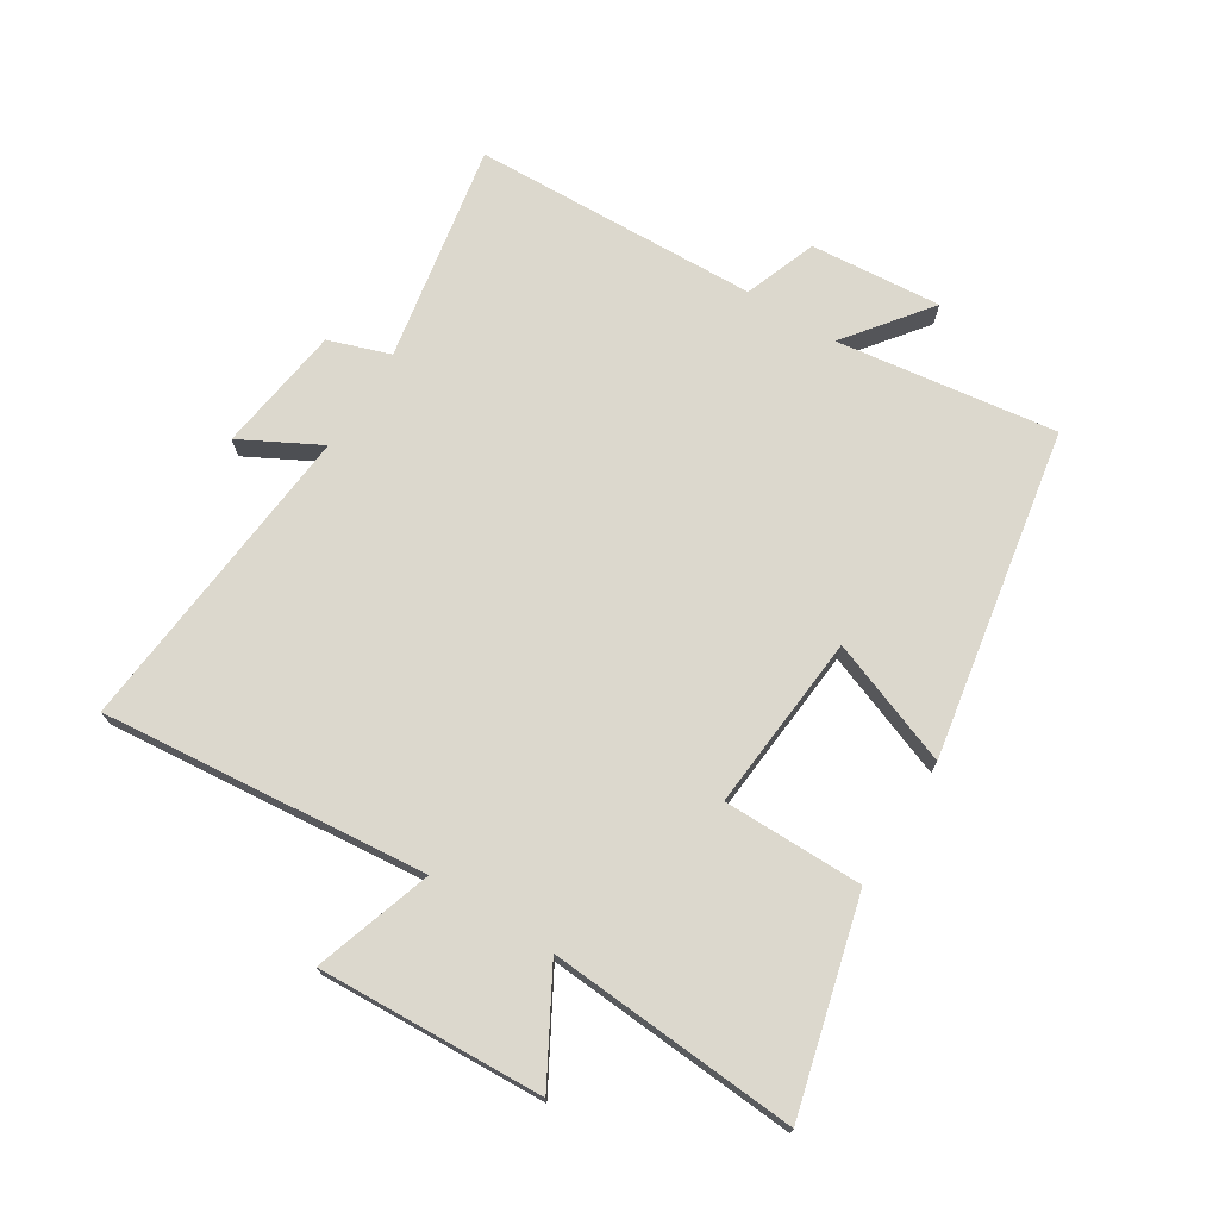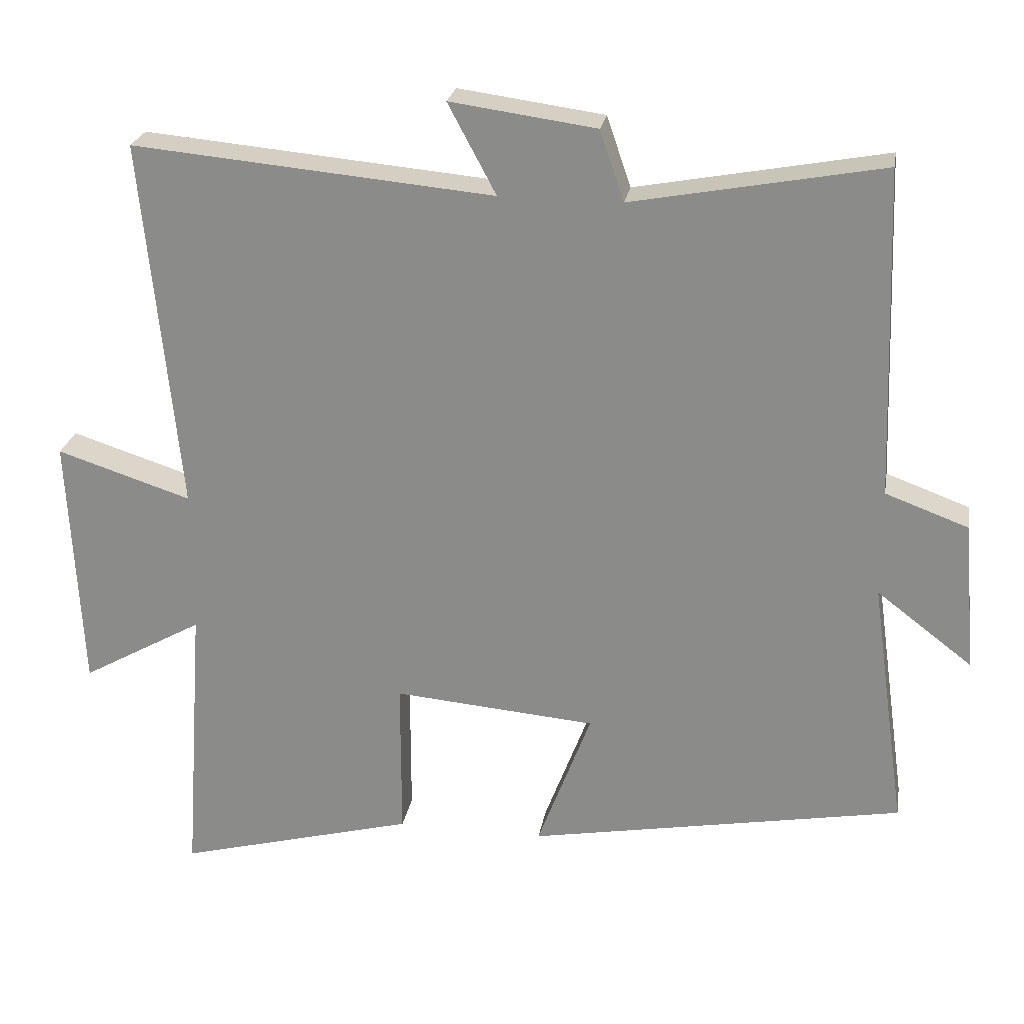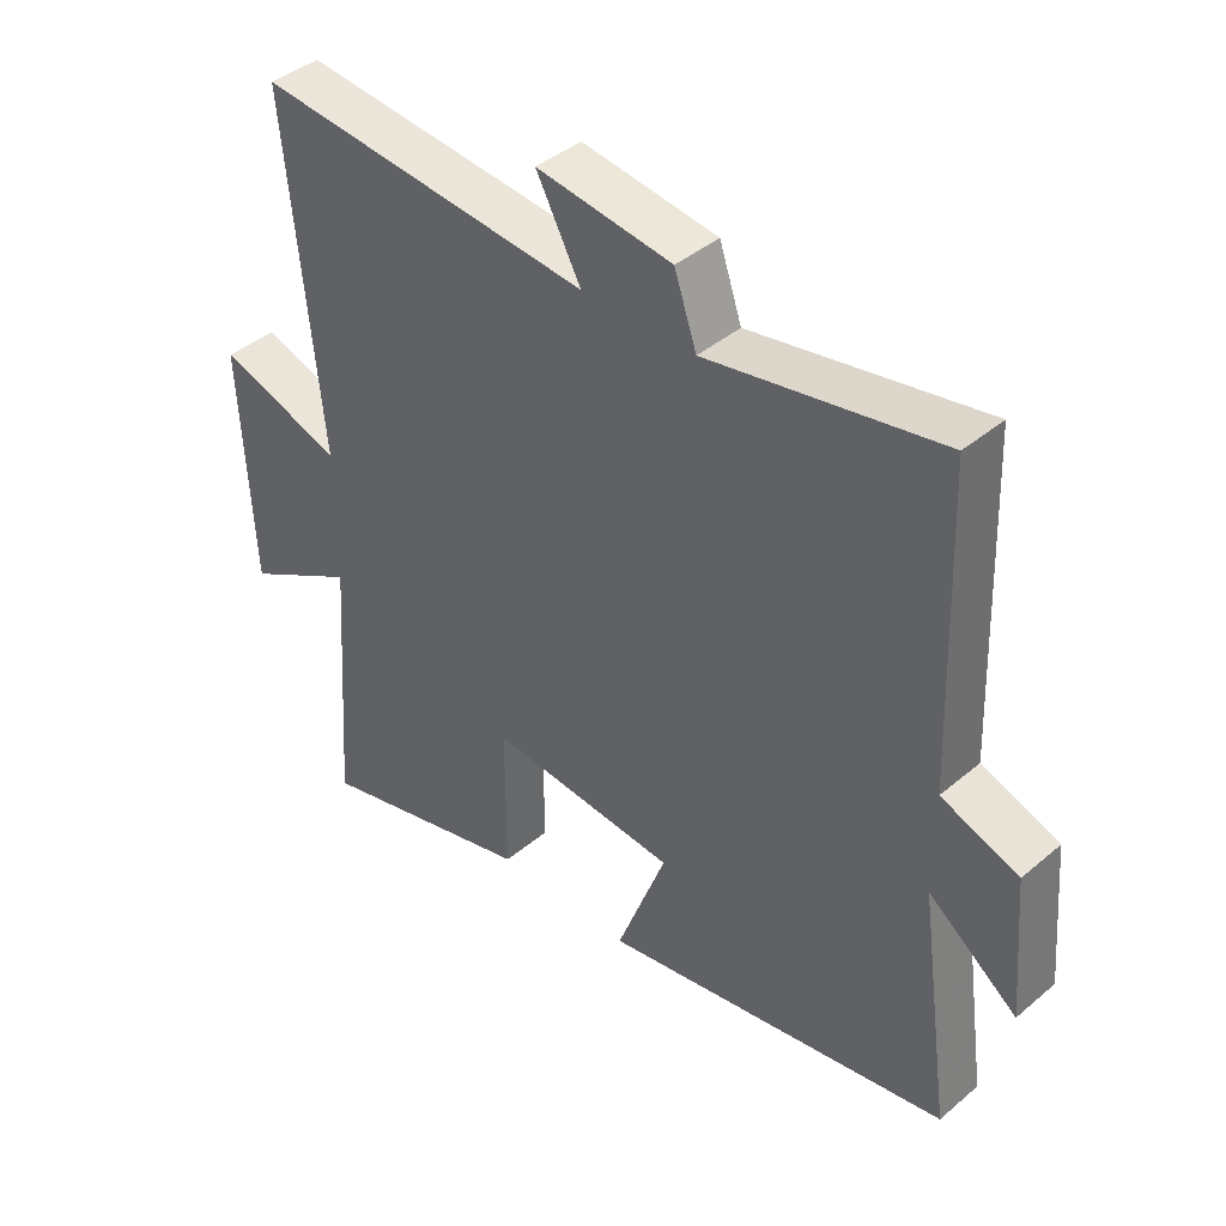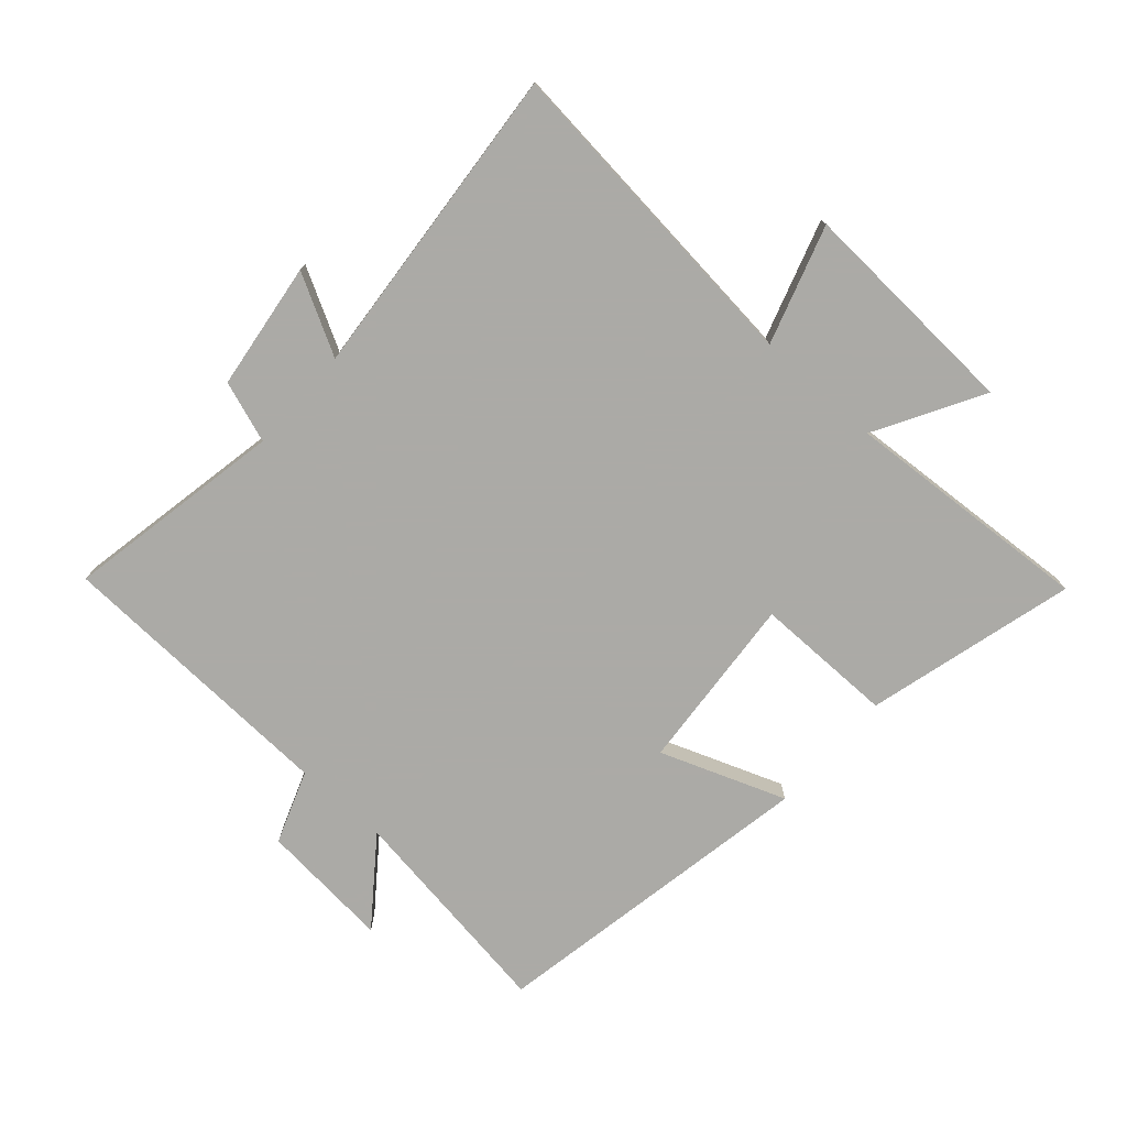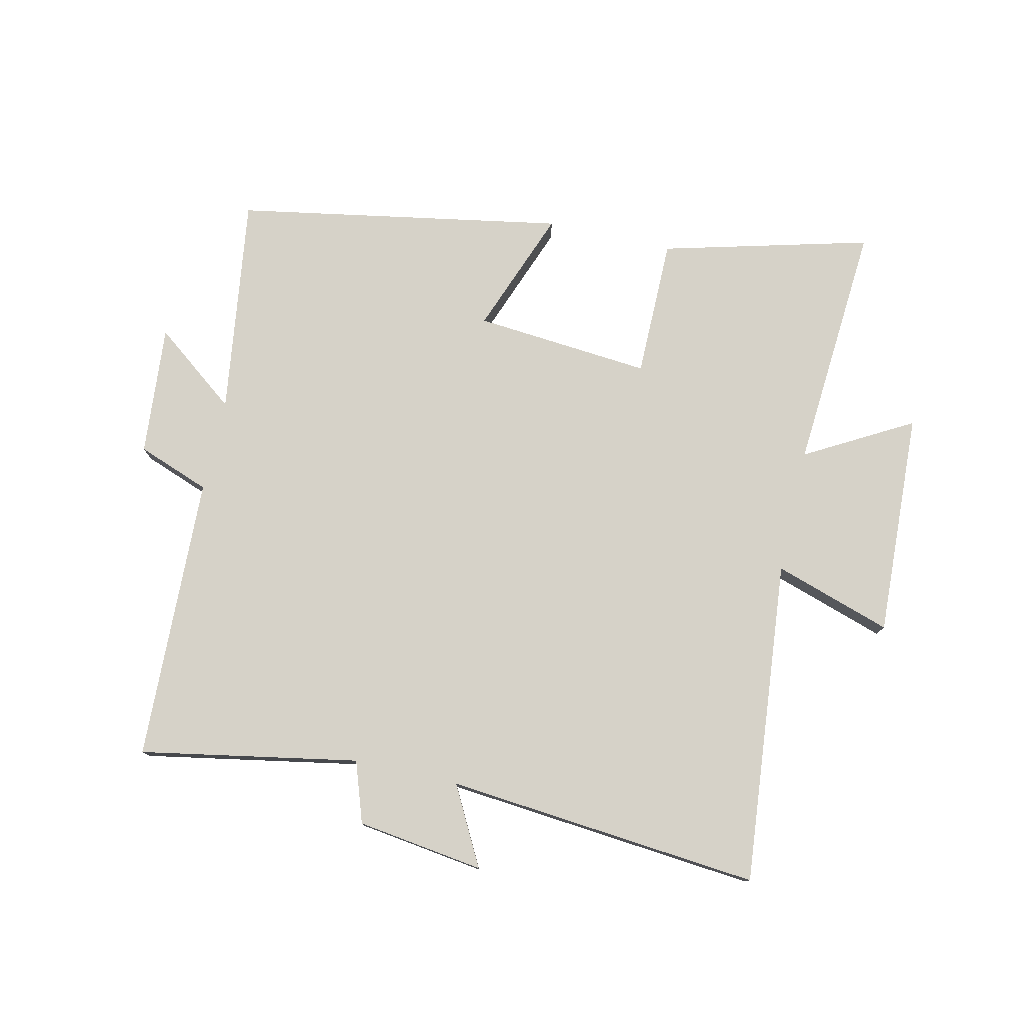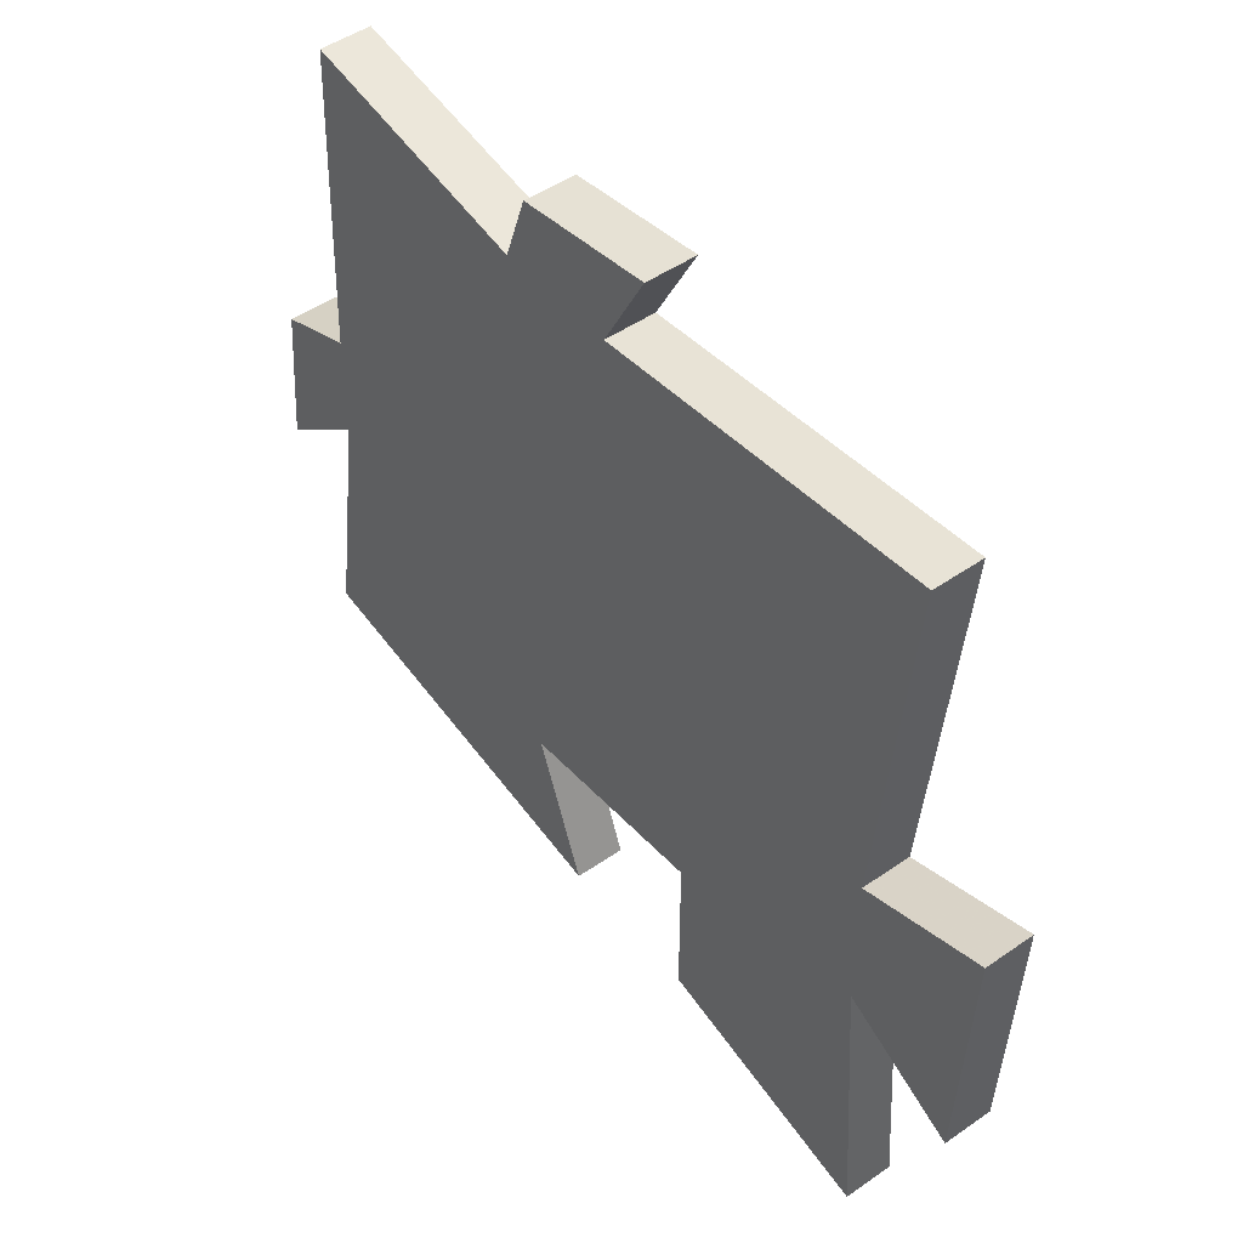
<metadata>
{"format":"obj","ext":"obj","renderer":"f3d","projection":"perspective","resolution":1024,"background":"white","views":[{"elev":72.4,"azim":122.1,"up":"+Y"},{"elev":24.4,"azim":-170.3,"up":"+Z"},{"elev":41.3,"azim":-135.6,"up":"+Z"},{"elev":-75.9,"azim":48.2,"up":"+Y"},{"elev":77.8,"azim":12.9,"up":"+Y"},{"elev":48.0,"azim":52.0,"up":"+Z"}]}
</metadata>
<code>
v -0.55 0.07 -0.404
v -0.5 0.07 -0.049
v -0.635 0.07 -0.152
v -0.617 0.07 0.06
v -0.5 0.07 0.103
v -0.483 0.07 0.566
v -0.13 0.07 0.5
v -0.096 0.07 0.599
v 0.11 0.07 0.627
v 0.042 0.07 0.5
v 0.552 0.07 0.546
v 0.5 0.07 0.02
v 0.69 0.07 0.081
v 0.672 0.07 -0.283
v 0.5 0.07 -0.186
v 0.528 0.07 -0.589
v 0.191 0.07 -0.5
v 0.191 0.07 -0.274
v -0.095 0.07 -0.298
v -0.019 0.07 -0.5
v -0.55 0 -0.404
v -0.5 0 -0.049
v -0.635 0 -0.152
v -0.617 0 0.06
v -0.5 0 0.103
v -0.483 0 0.566
v -0.13 0 0.5
v -0.096 0 0.599
v 0.11 0 0.627
v 0.042 0 0.5
v 0.552 0 0.546
v 0.5 0 0.02
v 0.69 0 0.081
v 0.672 0 -0.283
v 0.5 0 -0.186
v 0.528 0 -0.589
v 0.191 0 -0.5
v 0.191 0 -0.274
v -0.095 0 -0.298
v -0.019 0 -0.5
f 19 20 1 2
f 18 19 2
f 15 16 17 18
f 15 18 2
f 12 13 14 15
f 12 15 2
f 10 11 12 2
f 7 8 9 10
f 7 10 2 3
f 5 6 7
f 5 7 3
f 3 4 5
f 22 21 40 39
f 22 39 38
f 38 37 36 35
f 22 38 35
f 35 34 33 32
f 22 35 32
f 22 32 31 30
f 30 29 28 27
f 23 22 30 27
f 27 26 25
f 23 27 25
f 25 24 23
f 1 21 22 2
f 2 22 23 3
f 3 23 24 4
f 4 24 25 5
f 5 25 26 6
f 6 26 27 7
f 7 27 28 8
f 8 28 29 9
f 9 29 30 10
f 10 30 31 11
f 11 31 32 12
f 12 32 33 13
f 13 33 34 14
f 14 34 35 15
f 15 35 36 16
f 16 36 37 17
f 17 37 38 18
f 18 38 39 19
f 19 39 40 20
f 20 40 21 1

</code>
